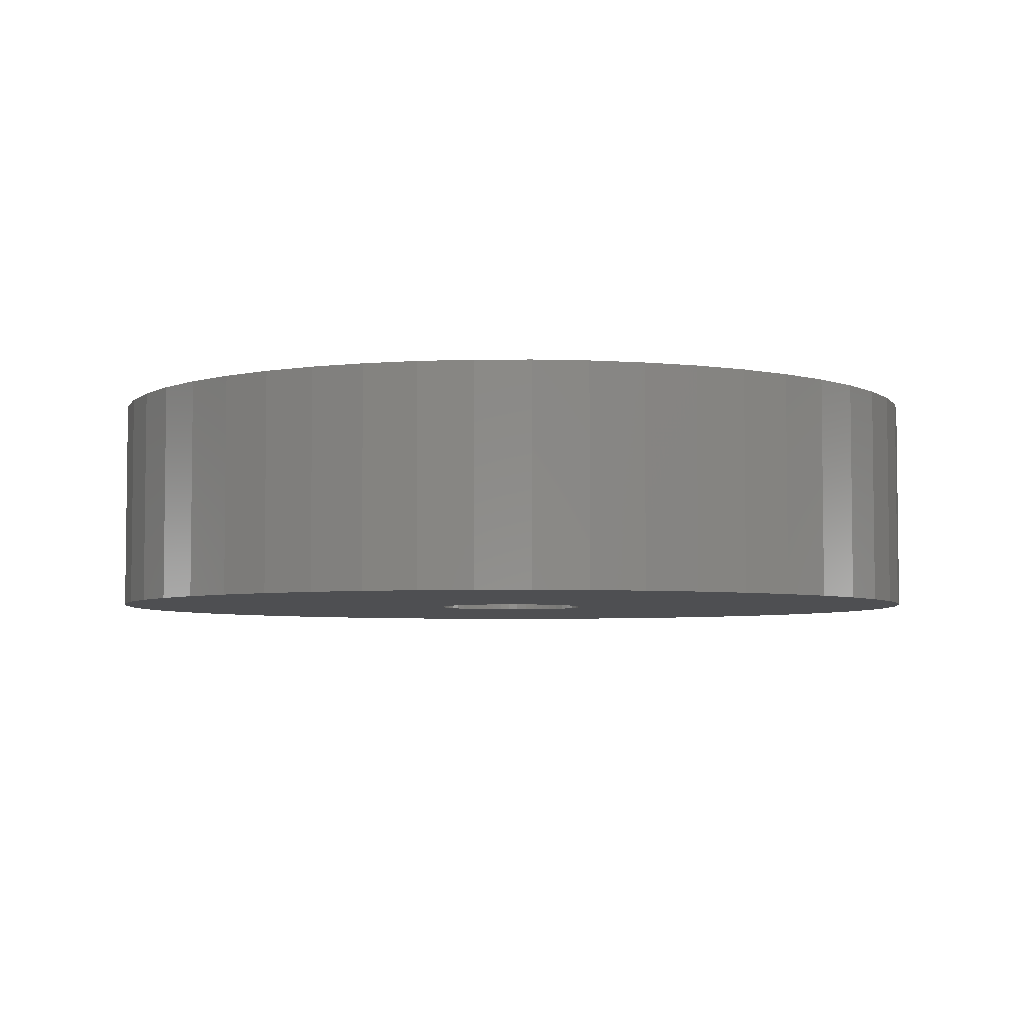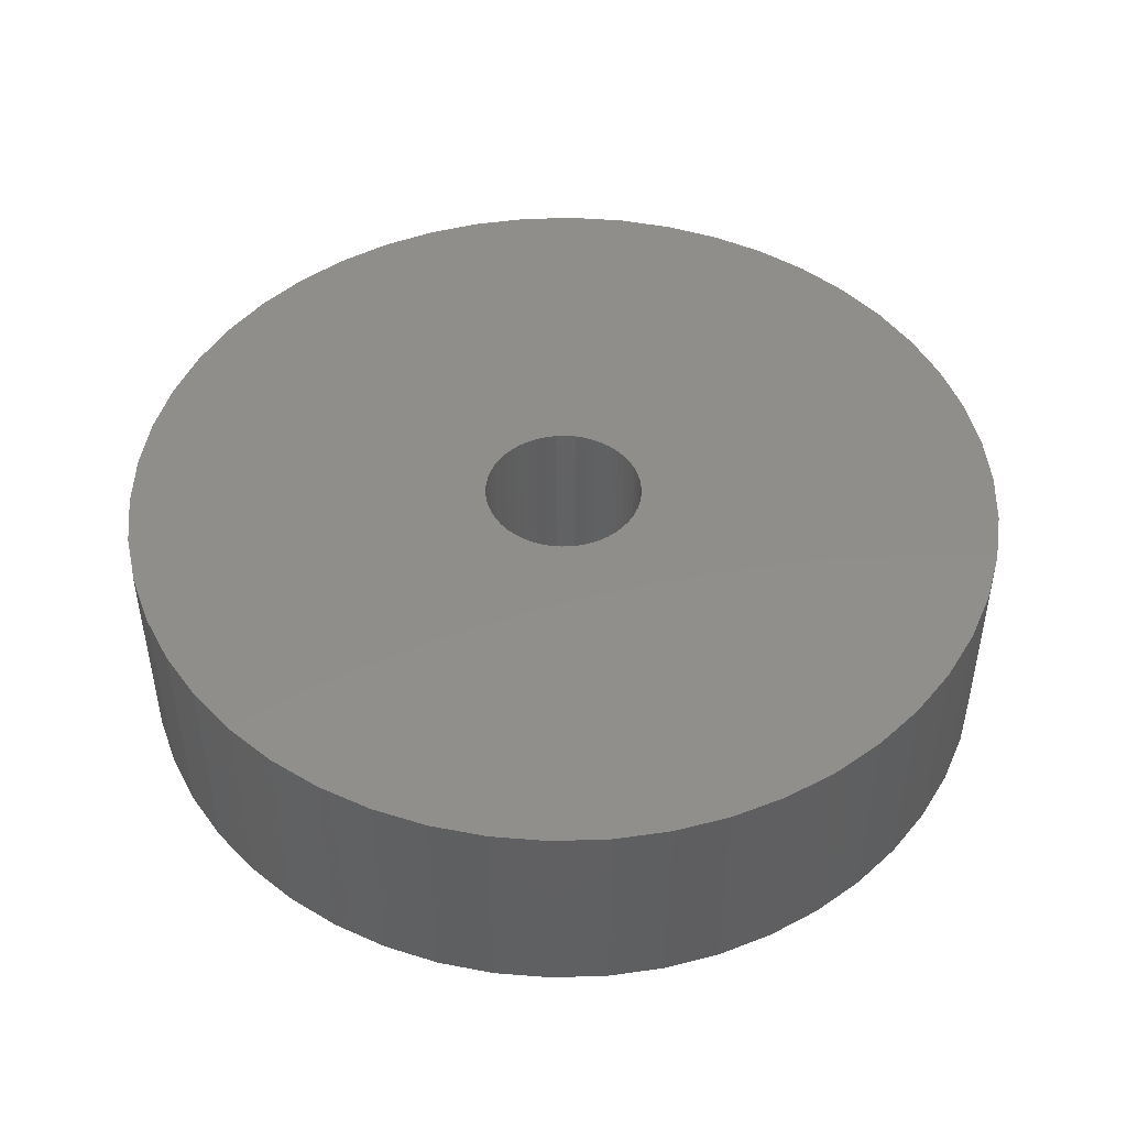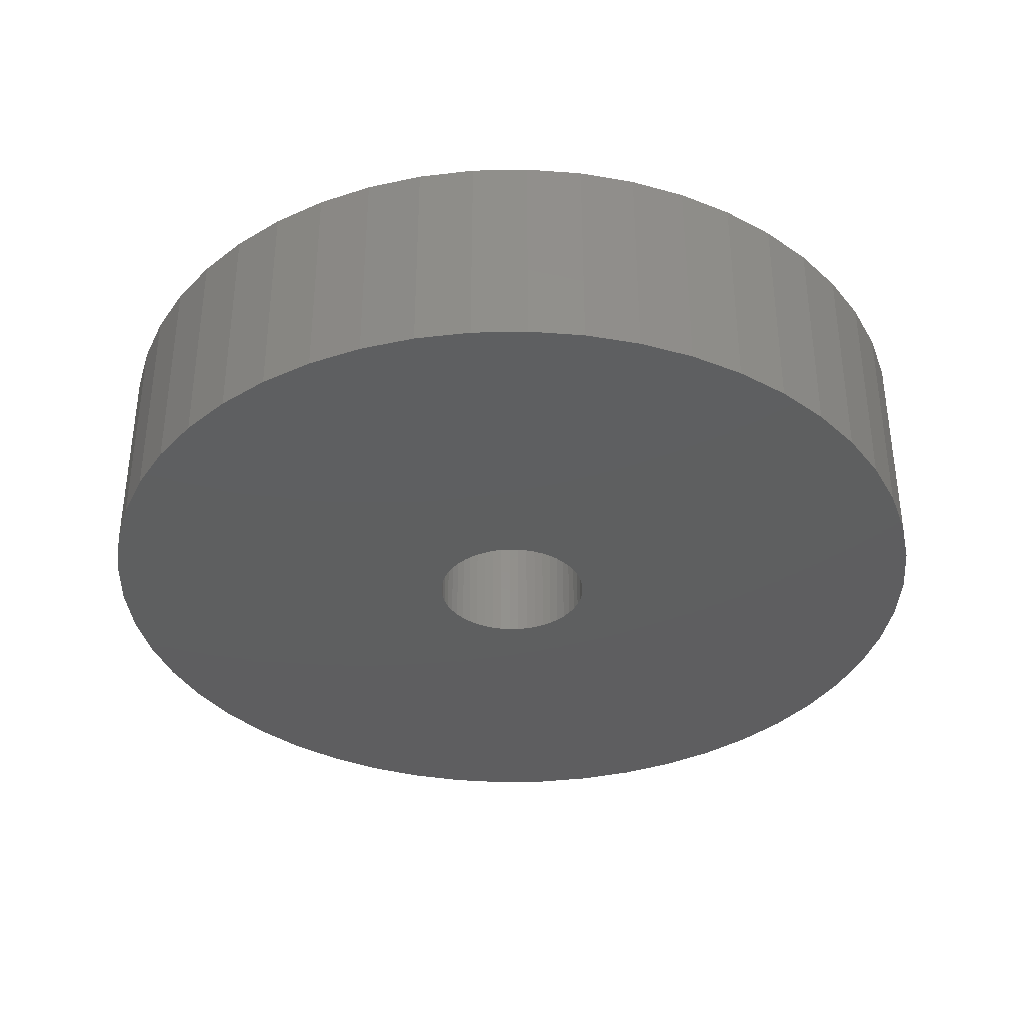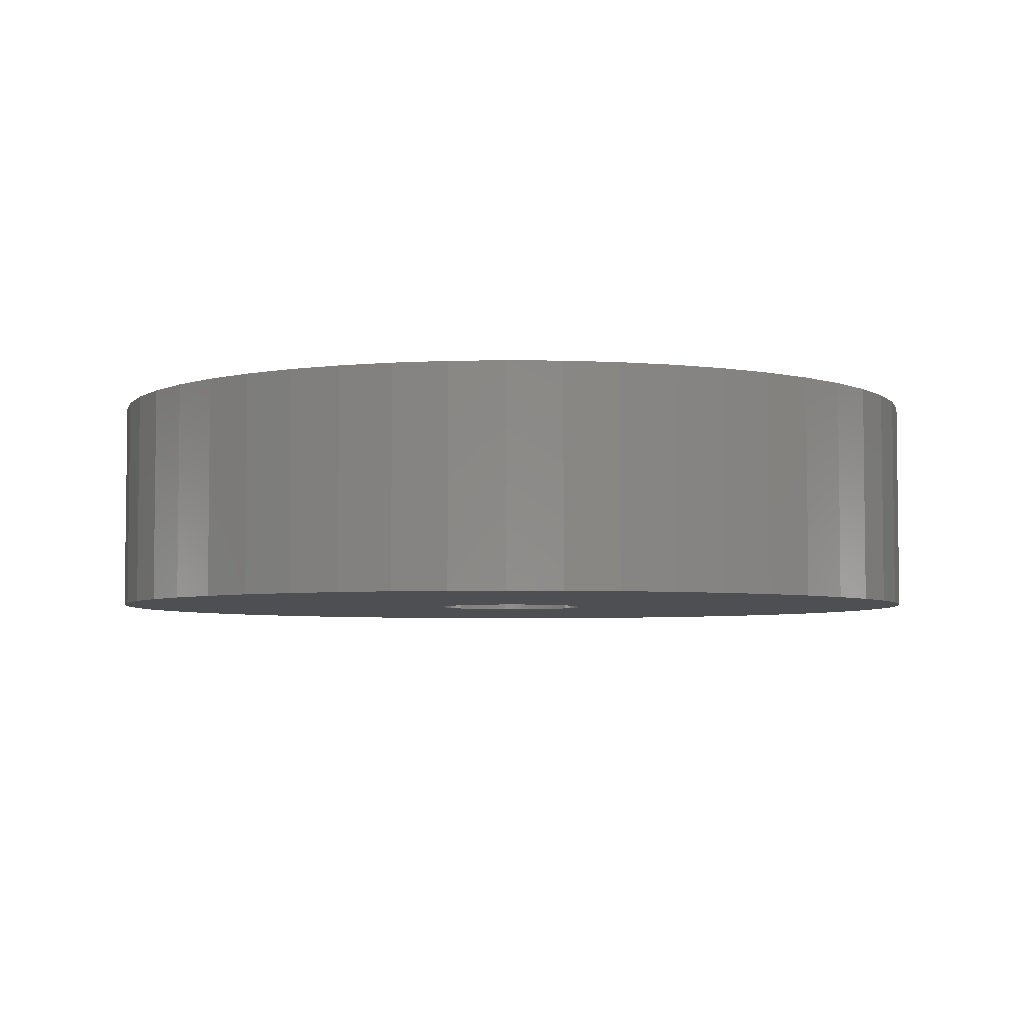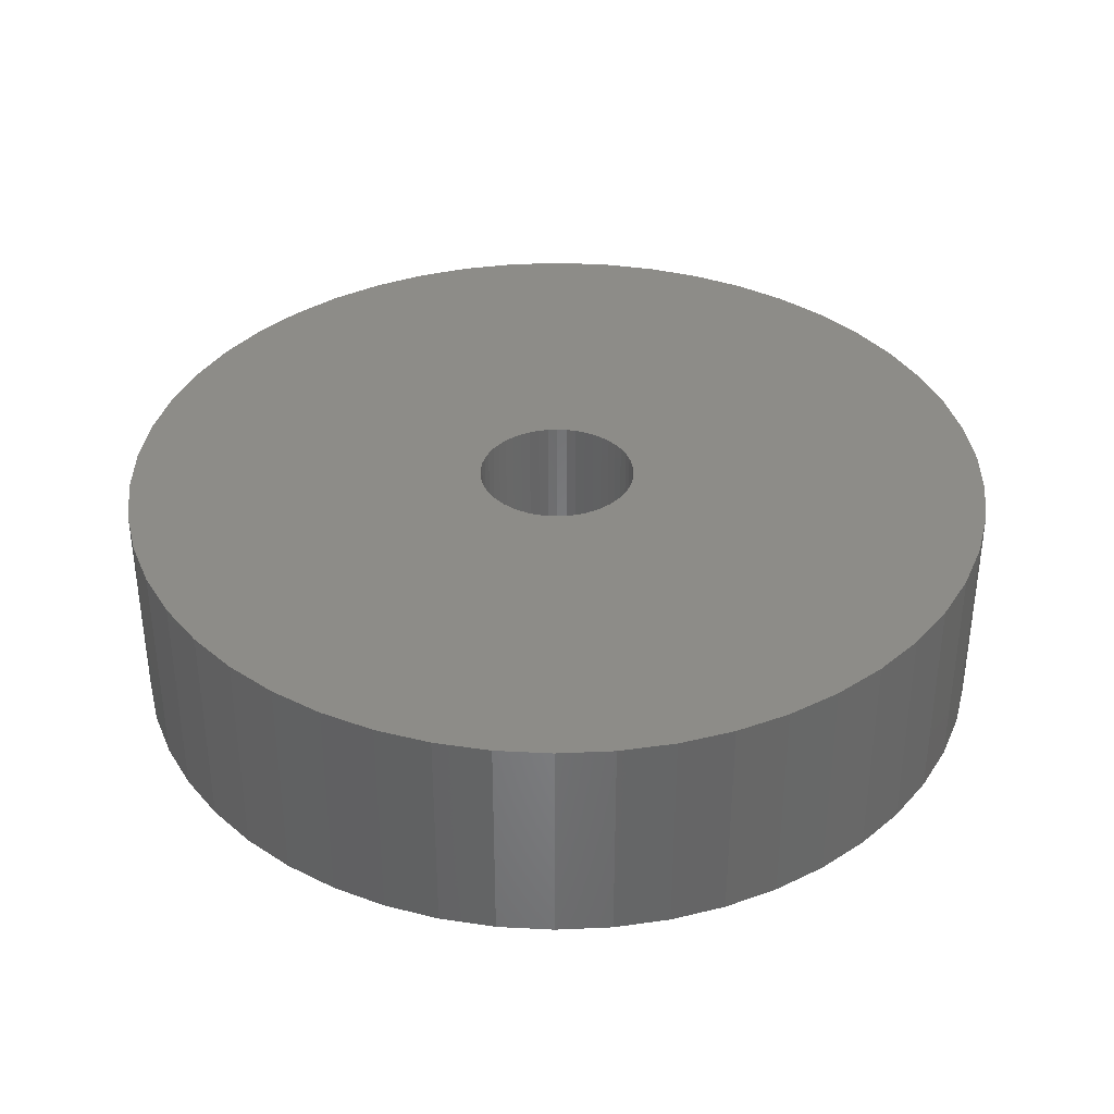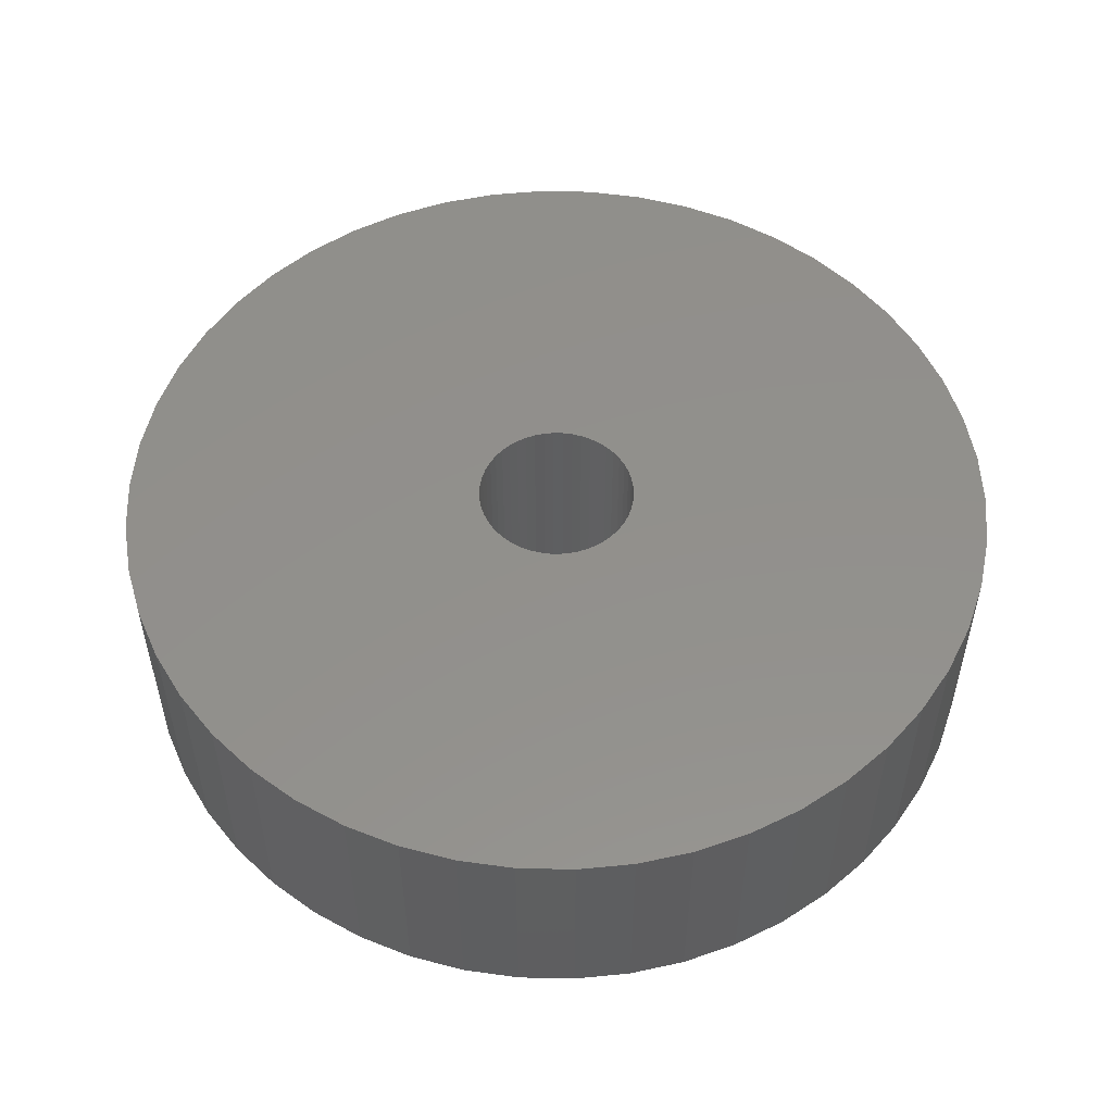
<metadata>
{"format":"stl","ext":"stl","renderer":"f3d","projection":"perspective","resolution":1024,"background":"white","views":[{"elev":-4.7,"azim":-99.7,"up":"+Z"},{"elev":47.0,"azim":-174.8,"up":"+Z"},{"elev":-36.5,"azim":-27.2,"up":"+Z"},{"elev":-4.6,"azim":76.4,"up":"+Z"},{"elev":36.5,"azim":-161.7,"up":"+Z"},{"elev":53.1,"azim":174.1,"up":"+Z"}]}
</metadata>
<code>
# stl→obj: 200 verts, 400 faces
v 18 0 4.5
v 17.86 2.256 -4.5
v 17.86 2.256 4.5
v 18 0 -4.5
v -18 0 -4.5
v -17.86 2.256 4.5
v -17.86 2.256 -4.5
v -18 0 4.5
v 1.13 17.96 -4.5
v -1.13 17.96 4.5
v 1.13 17.96 4.5
v -1.13 17.96 -4.5
v -1.13 -17.96 -4.5
v 1.13 -17.96 4.5
v -1.13 -17.96 4.5
v 1.13 -17.96 -4.5
v 13.12 12.32 -4.5
v 11.47 13.87 4.5
v 13.12 12.32 4.5
v 11.47 13.87 -4.5
v -11.47 13.87 -4.5
v -13.12 12.32 4.5
v -11.47 13.87 4.5
v -13.12 12.32 -4.5
v -5.562 17.12 -4.5
v -7.664 16.29 4.5
v -5.562 17.12 4.5
v -7.664 16.29 -4.5
v 15.77 -8.672 4.5
v 16.74 -6.626 -4.5
v 16.74 -6.626 4.5
v 15.77 -8.672 -4.5
v 16.74 6.626 4.5
v 15.77 8.672 -4.5
v 15.77 8.672 4.5
v 16.74 6.626 -4.5
v 17.43 4.476 -4.5
v 17.43 4.476 4.5
v 14.56 10.58 -4.5
v 14.56 10.58 4.5
v 7.664 16.29 -4.5
v 5.562 17.12 4.5
v 7.664 16.29 4.5
v 5.562 17.12 -4.5
v 3.373 17.68 4.5
v 3.373 17.68 -4.5
v 9.645 15.2 -4.5
v 9.645 15.2 4.5
v -16.74 6.626 -4.5
v -15.77 8.672 4.5
v -15.77 8.672 -4.5
v -16.74 6.626 4.5
v -14.56 10.58 -4.5
v -14.56 10.58 4.5
v -17.43 4.476 -4.5
v -17.43 4.476 4.5
v -9.645 15.2 4.5
v -9.645 15.2 -4.5
v -3.373 17.68 4.5
v -3.373 17.68 -4.5
v 3.373 -17.68 4.5
v 3.373 -17.68 -4.5
v 5.562 -17.12 -4.5
v 7.664 -16.29 4.5
v 5.562 -17.12 4.5
v 7.664 -16.29 -4.5
v 3.25 0 4.5
v 3.224 0.4073 4.5
v 17.86 -2.256 4.5
v 3.148 0.8082 4.5
v 3.224 -0.4073 4.5
v 3.022 1.196 4.5
v 17.43 -4.476 4.5
v 2.848 1.566 4.5
v 3.148 -0.8082 4.5
v 2.629 1.91 4.5
v 2.369 2.225 4.5
v 3.022 -1.196 4.5
v 2.072 2.504 4.5
v 1.741 2.744 4.5
v 2.848 -1.566 4.5
v 1.384 2.941 4.5
v 14.56 -10.58 4.5
v 1.004 3.091 4.5
v 2.629 -1.91 4.5
v 13.12 -12.32 4.5
v 0.609 3.192 4.5
v 0.2041 3.244 4.5
v -0.2041 3.244 4.5
v -0.609 3.192 4.5
v -1.004 3.091 4.5
v -1.384 2.941 4.5
v -1.741 2.744 4.5
v -2.072 2.504 4.5
v -2.369 2.225 4.5
v -2.629 1.91 4.5
v 2.369 -2.225 4.5
v 11.47 -13.87 4.5
v 2.072 -2.504 4.5
v 9.645 -15.2 4.5
v 1.741 -2.744 4.5
v 1.384 -2.941 4.5
v 1.004 -3.091 4.5
v 0.609 -3.192 4.5
v 0.2041 -3.244 4.5
v -0.2041 -3.244 4.5
v -0.609 -3.192 4.5
v -3.373 -17.68 4.5
v -1.004 -3.091 4.5
v -5.562 -17.12 4.5
v -1.384 -2.941 4.5
v -7.664 -16.29 4.5
v -1.741 -2.744 4.5
v -9.645 -15.2 4.5
v -2.072 -2.504 4.5
v -11.47 -13.87 4.5
v -2.369 -2.225 4.5
v -13.12 -12.32 4.5
v -2.629 -1.91 4.5
v -14.56 -10.58 4.5
v -2.848 -1.566 4.5
v -15.77 -8.672 4.5
v -3.022 -1.196 4.5
v -16.74 -6.626 4.5
v -3.148 -0.8082 4.5
v -17.43 -4.476 4.5
v -3.224 -0.4073 4.5
v -17.86 -2.256 4.5
v -3.25 0 4.5
v -2.848 1.566 4.5
v -3.022 1.196 4.5
v -3.148 0.8082 4.5
v -3.224 0.4073 4.5
v 14.56 -10.58 -4.5
v 13.12 -12.32 -4.5
v 17.43 -4.476 -4.5
v 17.86 -2.256 -4.5
v -13.12 -12.32 -4.5
v -11.47 -13.87 -4.5
v -15.77 -8.672 -4.5
v -16.74 -6.626 -4.5
v -14.56 -10.58 -4.5
v 3.25 0 -4.5
v 3.224 -0.4073 -4.5
v 3.148 -0.8082 -4.5
v 3.224 0.4073 -4.5
v 3.022 -1.196 -4.5
v 2.848 -1.566 -4.5
v 3.148 0.8082 -4.5
v 2.629 -1.91 -4.5
v 2.369 -2.225 -4.5
v 11.47 -13.87 -4.5
v 3.022 1.196 -4.5
v 2.072 -2.504 -4.5
v 9.645 -15.2 -4.5
v 1.741 -2.744 -4.5
v 2.848 1.566 -4.5
v 1.384 -2.941 -4.5
v 1.004 -3.091 -4.5
v 2.629 1.91 -4.5
v 0.609 -3.192 -4.5
v 0.2041 -3.244 -4.5
v -0.2041 -3.244 -4.5
v -0.609 -3.192 -4.5
v -3.373 -17.68 -4.5
v -1.004 -3.091 -4.5
v -5.562 -17.12 -4.5
v -1.384 -2.941 -4.5
v -7.664 -16.29 -4.5
v -1.741 -2.744 -4.5
v -9.645 -15.2 -4.5
v -2.072 -2.504 -4.5
v -2.369 -2.225 -4.5
v -2.629 -1.91 -4.5
v 2.369 2.225 -4.5
v 2.072 2.504 -4.5
v 1.741 2.744 -4.5
v 1.384 2.941 -4.5
v 1.004 3.091 -4.5
v 0.609 3.192 -4.5
v 0.2041 3.244 -4.5
v -0.2041 3.244 -4.5
v -0.609 3.192 -4.5
v -1.004 3.091 -4.5
v -1.384 2.941 -4.5
v -1.741 2.744 -4.5
v -2.072 2.504 -4.5
v -2.369 2.225 -4.5
v -2.629 1.91 -4.5
v -2.848 1.566 -4.5
v -3.022 1.196 -4.5
v -3.148 0.8082 -4.5
v -3.224 0.4073 -4.5
v -3.25 0 -4.5
v -2.848 -1.566 -4.5
v -3.022 -1.196 -4.5
v -3.148 -0.8082 -4.5
v -17.43 -4.476 -4.5
v -3.224 -0.4073 -4.5
v -17.86 -2.256 -4.5
f 1 2 3
f 2 1 4
f 5 6 7
f 6 5 8
f 9 10 11
f 10 9 12
f 13 14 15
f 14 13 16
f 17 18 19
f 18 17 20
f 21 22 23
f 22 21 24
f 25 26 27
f 26 25 28
f 29 30 31
f 30 29 32
f 33 34 35
f 34 33 36
f 3 37 38
f 37 3 2
f 35 39 40
f 39 35 34
f 41 42 43
f 42 41 44
f 44 45 42
f 45 44 46
f 47 43 48
f 43 47 41
f 49 50 51
f 50 49 52
f 53 22 24
f 22 53 54
f 55 52 49
f 52 55 56
f 28 57 26
f 57 28 58
f 12 59 10
f 59 12 60
f 16 61 14
f 61 16 62
f 63 64 65
f 64 63 66
f 38 36 33
f 36 38 37
f 40 17 19
f 17 40 39
f 46 11 45
f 11 46 9
f 20 48 18
f 48 20 47
f 51 54 53
f 54 51 50
f 7 56 55
f 56 7 6
f 67 1 3
f 68 3 38
f 1 67 69
f 70 38 33
f 71 69 67
f 72 33 35
f 69 71 73
f 74 35 40
f 75 73 71
f 76 40 19
f 73 75 31
f 77 19 18
f 78 31 75
f 79 18 48
f 31 78 29
f 80 48 43
f 81 29 78
f 82 43 42
f 29 81 83
f 84 42 45
f 85 83 81
f 83 85 86
f 3 68 67
f 38 70 68
f 33 72 70
f 35 74 72
f 40 76 74
f 19 77 76
f 18 79 77
f 48 80 79
f 43 82 80
f 87 45 11
f 42 84 82
f 45 87 84
f 11 88 87
f 11 89 88
f 10 89 11
f 89 10 90
f 59 90 10
f 90 59 91
f 27 91 59
f 91 27 92
f 26 92 27
f 92 26 93
f 57 93 26
f 93 57 94
f 23 94 57
f 94 23 95
f 95 22 96
f 22 95 23
f 97 86 85
f 86 97 98
f 99 98 97
f 98 99 100
f 101 100 99
f 100 101 64
f 102 64 101
f 64 102 65
f 103 65 102
f 65 103 61
f 104 61 103
f 61 104 14
f 105 14 104
f 106 14 105
f 15 106 107
f 108 107 109
f 106 15 14
f 110 109 111
f 112 111 113
f 114 113 115
f 116 115 117
f 118 117 119
f 120 119 121
f 122 121 123
f 124 123 125
f 126 125 127
f 107 108 15
f 128 127 129
f 54 96 22
f 96 54 130
f 109 110 108
f 50 130 54
f 111 112 110
f 130 50 131
f 113 114 112
f 52 131 50
f 115 116 114
f 131 52 132
f 117 118 116
f 56 132 52
f 119 120 118
f 132 56 133
f 121 122 120
f 6 133 56
f 123 124 122
f 133 6 129
f 125 126 124
f 8 129 6
f 127 128 126
f 129 8 128
f 58 23 57
f 23 58 21
f 60 27 59
f 27 60 25
f 86 134 83
f 134 86 135
f 31 136 73
f 136 31 30
f 73 137 69
f 137 73 136
f 138 116 118
f 116 138 139
f 140 124 141
f 124 140 122
f 138 120 142
f 120 138 118
f 143 4 137
f 144 137 136
f 4 143 2
f 145 136 30
f 146 2 143
f 147 30 32
f 2 146 37
f 148 32 134
f 149 37 146
f 150 134 135
f 37 149 36
f 151 135 152
f 153 36 149
f 154 152 155
f 36 153 34
f 156 155 66
f 157 34 153
f 158 66 63
f 34 157 39
f 159 63 62
f 160 39 157
f 39 160 17
f 137 144 143
f 136 145 144
f 30 147 145
f 32 148 147
f 134 150 148
f 135 151 150
f 152 154 151
f 155 156 154
f 66 158 156
f 161 62 16
f 63 159 158
f 62 161 159
f 16 162 161
f 16 163 162
f 13 163 16
f 163 13 164
f 165 164 13
f 164 165 166
f 167 166 165
f 166 167 168
f 169 168 167
f 168 169 170
f 171 170 169
f 170 171 172
f 139 172 171
f 172 139 173
f 173 138 174
f 138 173 139
f 175 17 160
f 17 175 20
f 176 20 175
f 20 176 47
f 177 47 176
f 47 177 41
f 178 41 177
f 41 178 44
f 179 44 178
f 44 179 46
f 180 46 179
f 46 180 9
f 181 9 180
f 182 9 181
f 12 182 183
f 60 183 184
f 182 12 9
f 25 184 185
f 28 185 186
f 58 186 187
f 21 187 188
f 24 188 189
f 53 189 190
f 51 190 191
f 49 191 192
f 55 192 193
f 183 60 12
f 7 193 194
f 142 174 138
f 174 142 195
f 184 25 60
f 140 195 142
f 185 28 25
f 195 140 196
f 186 58 28
f 141 196 140
f 187 21 58
f 196 141 197
f 188 24 21
f 198 197 141
f 189 53 24
f 197 198 199
f 190 51 53
f 200 199 198
f 191 49 51
f 199 200 194
f 192 55 49
f 5 194 200
f 193 7 55
f 194 5 7
f 66 100 64
f 100 66 155
f 83 32 29
f 32 83 134
f 69 4 1
f 4 69 137
f 141 126 198
f 126 141 124
f 62 65 61
f 65 62 63
f 165 15 108
f 15 165 13
f 169 110 112
f 110 169 167
f 167 108 110
f 108 167 165
f 171 112 114
f 112 171 169
f 142 122 140
f 122 142 120
f 198 128 200
f 128 198 126
f 200 8 5
f 8 200 128
f 152 86 98
f 86 152 135
f 155 98 100
f 98 155 152
f 139 114 116
f 114 139 171
f 143 68 146
f 68 143 67
f 129 193 133
f 193 129 194
f 182 88 89
f 88 182 181
f 162 106 105
f 106 162 163
f 176 77 79
f 77 176 175
f 188 94 95
f 94 188 187
f 185 91 92
f 91 185 184
f 153 74 157
f 74 153 72
f 157 76 160
f 76 157 74
f 179 82 84
f 82 179 178
f 180 84 87
f 84 180 179
f 177 79 80
f 79 177 176
f 130 189 96
f 189 130 190
f 96 188 95
f 188 96 189
f 132 191 131
f 191 132 192
f 186 92 93
f 92 186 185
f 183 89 90
f 89 183 182
f 161 105 104
f 105 161 162
f 149 72 153
f 72 149 70
f 146 70 149
f 70 146 68
f 160 77 175
f 77 160 76
f 181 87 88
f 87 181 180
f 178 80 82
f 80 178 177
f 131 190 130
f 190 131 191
f 133 192 132
f 192 133 193
f 187 93 94
f 93 187 186
f 147 75 145
f 75 147 78
f 145 71 144
f 71 145 75
f 166 111 109
f 111 166 168
f 154 101 99
f 101 154 156
f 156 102 101
f 102 156 158
f 184 90 91
f 90 184 183
f 150 81 148
f 81 150 85
f 144 67 143
f 67 144 71
f 117 174 119
f 174 117 173
f 123 197 125
f 197 123 196
f 127 194 129
f 194 127 199
f 151 99 97
f 99 151 154
f 148 78 147
f 78 148 81
f 163 107 106
f 107 163 164
f 168 113 111
f 113 168 170
f 164 109 107
f 109 164 166
f 172 117 115
f 117 172 173
f 119 195 121
f 195 119 174
f 121 196 123
f 196 121 195
f 125 199 127
f 199 125 197
f 151 85 150
f 85 151 97
f 159 104 103
f 104 159 161
f 158 103 102
f 103 158 159
f 170 115 113
f 115 170 172

</code>
